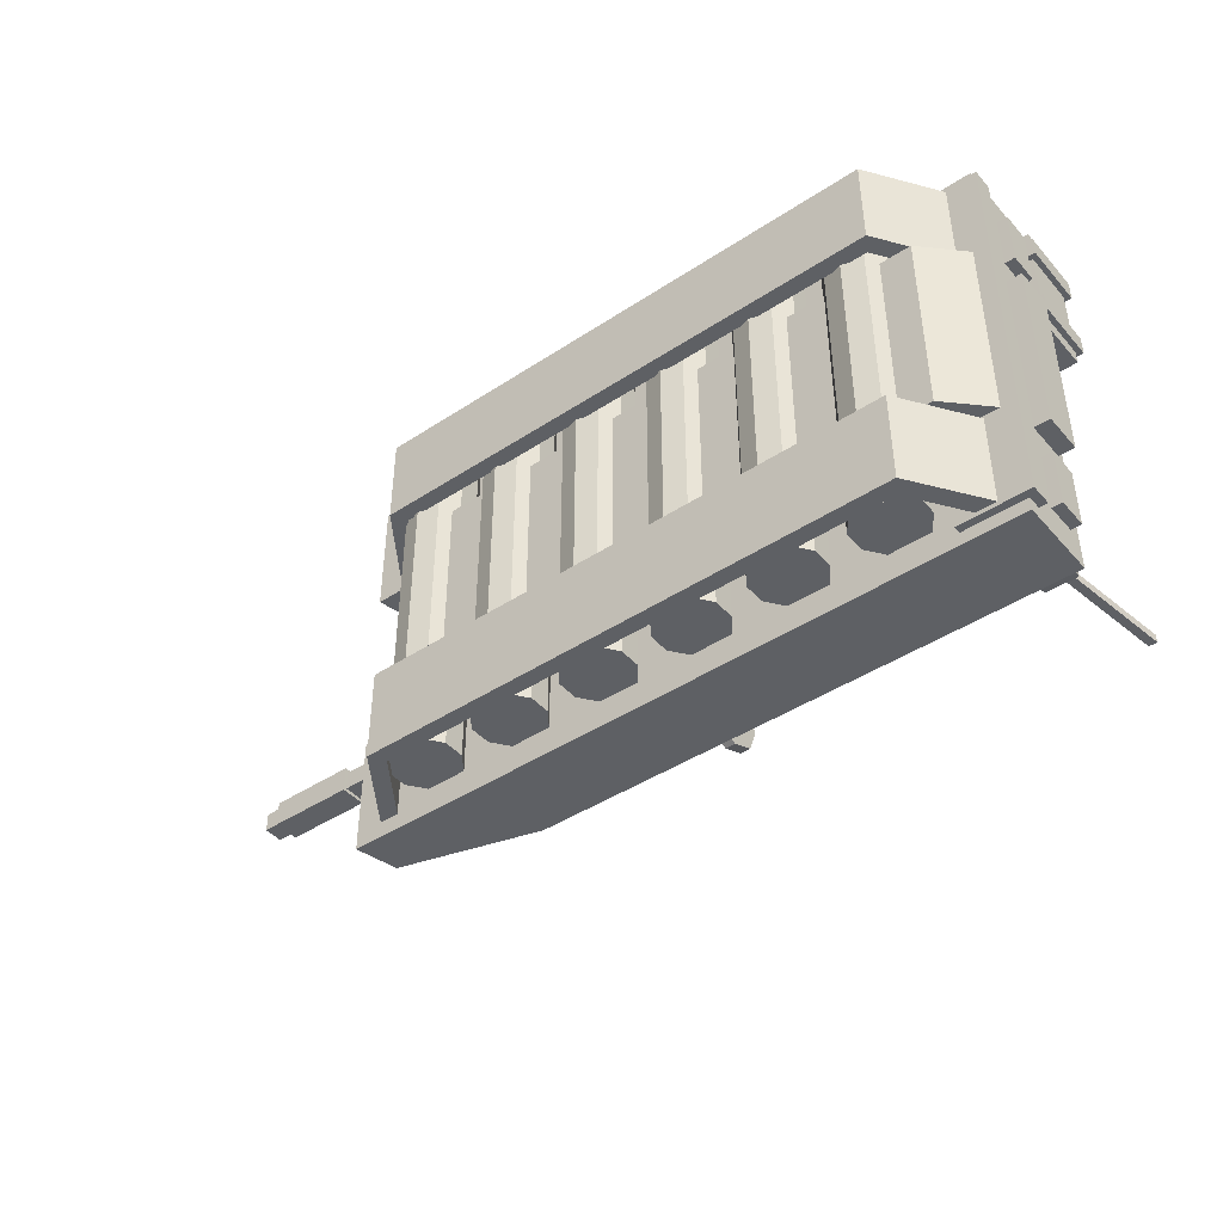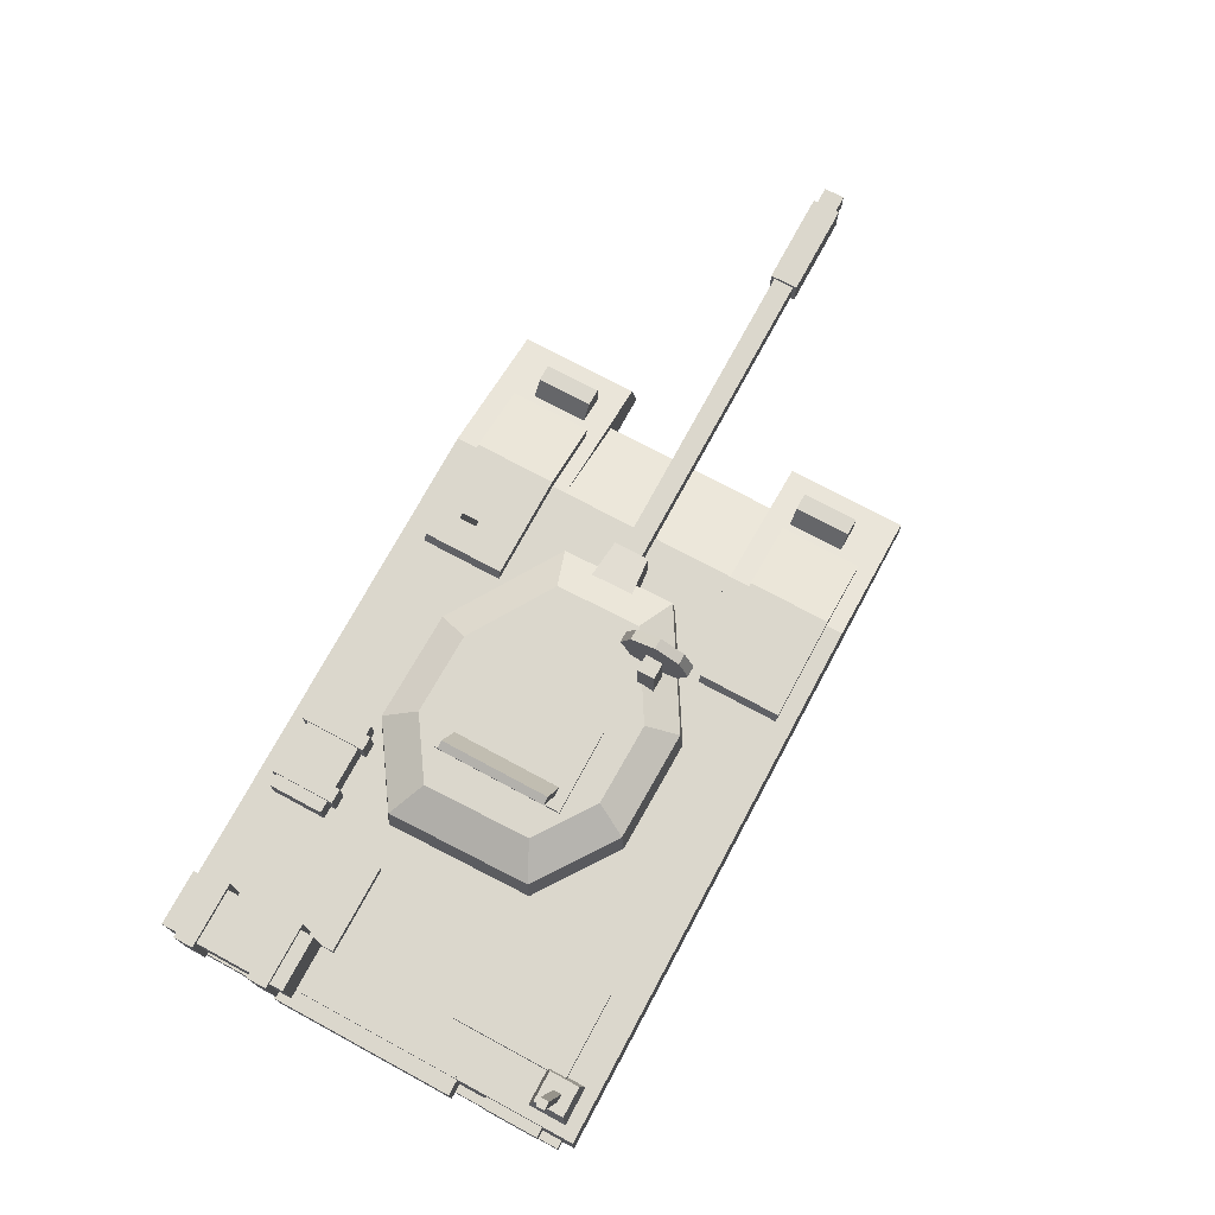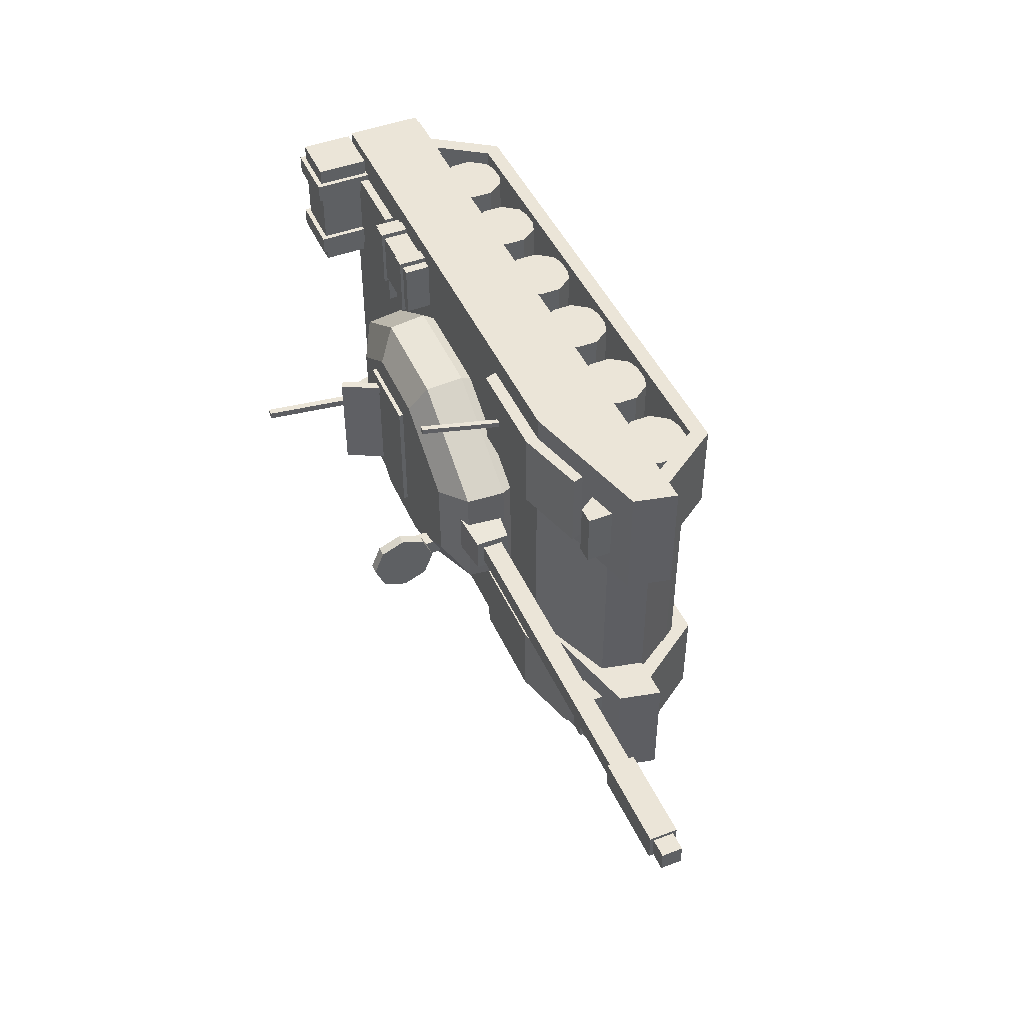
<metadata>
{"format":"obj","ext":"obj","renderer":"f3d","projection":"perspective","resolution":1024,"background":"white","views":[{"elev":-43.0,"azim":37.9,"up":"+Z"},{"elev":73.2,"azim":118.3,"up":"+Y"},{"elev":46.0,"azim":-113.5,"up":"+Z"}]}
</metadata>
<code>
o Cube.002
v -2.707 0.8662 2.575
v -2.707 1.835 2.575
v -2.707 0.8662 1.128
v -2.707 1.835 1.128
v 3.757 0.8662 2.575
v 3.757 1.835 2.575
v 3.757 0.8662 1.128
v 3.757 1.835 1.128
v -4.491 0.8662 1.128
v -4.491 0.8662 2.575
v -4.374 1.384 2.575
v -4.374 1.384 1.128
v -2.707 0.8662 1.219
v -2.707 1.835 1.219
v -2.707 0.8662 -1.132
v -2.707 1.835 -1.132
v 3.757 0.8662 1.219
v 3.757 1.835 1.219
v 3.757 0.8662 -1.132
v 3.757 1.835 -1.132
v -3.947 0.8662 -1.132
v -3.947 0.8662 1.219
v -3.83 1.384 1.219
v -3.83 1.384 -1.132
v -2.707 0.3237 -1.132
v -2.707 0.3237 1.219
v 3.213 0.3237 -1.132
v 3.213 0.3237 1.219
v -3.589 0.3237 -1.132
v -3.589 0.3237 1.219
v -2.707 0.8662 -1.041
v -2.707 1.835 -1.041
v -2.707 0.8662 -2.488
v -2.707 1.835 -2.488
v 3.757 0.8662 -1.041
v 3.757 1.835 -1.041
v 3.757 0.8662 -2.488
v 3.757 1.835 -2.488
v -4.491 0.8662 -2.488
v -4.491 0.8662 -1.041
v -4.374 1.384 -1.041
v -4.374 1.384 -2.488
v 3.348 1.939 -2.049
v 3.574 3.537 -2.049
v 3.348 1.939 -2.147
v 3.574 3.537 -2.147
v 3.446 1.939 -2.049
v 3.671 3.537 -2.049
v 3.446 1.939 -2.147
v 3.671 3.537 -2.147
v 3.124 1.562 -1.825
v 3.216 2.108 -1.917
v 3.124 1.562 -2.371
v 3.216 2.108 -2.279
v 3.67 1.562 -1.825
v 3.578 2.108 -1.917
v 3.67 1.562 -2.371
v 3.578 2.108 -2.279
v 1.966 1.764 2.307
v 1.966 2.152 2.307
v 0.8472 1.764 2.307
v 0.8472 2.152 2.307
v 1.966 1.764 1.654
v 1.966 2.152 1.654
v 0.8472 1.764 1.654
v 0.8472 2.152 1.654
v 1.141 1.726 2.37
v 1.141 2.19 2.37
v 0.967 1.726 2.37
v 0.967 2.19 2.37
v 1.141 1.726 1.591
v 1.141 2.19 1.591
v 0.967 1.726 1.591
v 0.967 2.19 1.591
v 1.818 1.726 2.37
v 1.818 2.19 2.37
v 1.643 1.726 2.37
v 1.643 2.19 2.37
v 1.818 1.726 1.591
v 1.818 2.19 1.591
v 1.643 1.726 1.591
v 1.643 2.19 1.591
v 3.207 1.85 2.463
v 3.207 2.503 2.463
v 3.207 1.85 0.9578
v 3.207 2.503 0.9578
v 3.86 1.85 2.463
v 3.86 2.503 2.463
v 3.86 1.85 0.9578
v 3.86 2.503 0.9578
v 3.144 1.787 1.353
v 3.144 2.566 1.353
v 3.144 1.787 1.119
v 3.144 2.566 1.119
v 3.923 1.787 1.353
v 3.923 2.566 1.353
v 3.923 1.787 1.119
v 3.923 2.566 1.119
v 3.144 1.787 2.264
v 3.144 2.566 2.264
v 3.144 1.787 2.029
v 3.144 2.566 2.029
v 3.923 1.787 2.264
v 3.923 2.566 2.264
v 3.923 1.787 2.029
v 3.923 2.566 2.029
v 2.174 0.9106 2.19
v 2.174 1.948 2.19
v 2.174 0.9106 0.7986
v 2.174 1.948 0.7986
v 3.211 0.9106 2.19
v 3.211 1.948 2.19
v 3.211 0.9106 0.7986
v 3.211 1.948 0.7986
v 2.174 0.9106 -0.7114
v 2.174 1.948 -0.7114
v 2.174 0.9106 -2.103
v 2.174 1.948 -2.103
v 3.211 0.9106 -0.7114
v 3.211 1.948 -0.7114
v 3.211 0.9106 -2.103
v 3.211 1.948 -2.103
v 0.3741 2.333 0.6974
v 0.7976 3.183 0.6974
v 0.3741 2.333 -0.6
v 0.7976 3.183 -0.6
v 0.4644 2.288 0.6974
v 0.8879 3.137 0.6974
v 0.4644 2.288 -0.6
v 0.8879 3.137 -0.6
v -1.096 2.195 -0.7743
v -1.096 3.129 -0.7743
v -1.096 2.195 -0.9803
v -1.096 3.129 -0.9803
v -0.8898 2.195 -0.7743
v -0.8898 3.129 -0.7743
v -0.8898 2.195 -0.9803
v -0.8898 3.129 -0.9803
v -1.216 3.123 -1.288
v -1.088 3.123 -1.288
v -1.216 3.415 -1.167
v -1.088 3.415 -1.167
v -1.216 3.536 -0.8751
v -1.088 3.536 -0.8751
v -1.216 3.415 -0.583
v -1.088 3.415 -0.583
v -1.216 3.123 -0.4621
v -1.088 3.123 -0.4621
v -1.216 2.831 -0.583
v -1.088 2.831 -0.583
v -1.216 2.71 -0.8751
v -1.088 2.71 -0.8751
v -1.216 2.831 -1.167
v -1.088 2.831 -1.167
v -6.062 2.087 0.1844
v -6.062 2.417 0.1844
v -6.062 2.087 -0.146
v -6.062 2.417 -0.146
v -7.178 2.087 0.1844
v -7.178 2.417 0.1844
v -7.178 2.087 -0.146
v -7.178 2.417 -0.146
v -1.676 2.13 0.1412
v -1.676 2.374 0.1412
v -1.676 2.13 -0.1028
v -1.676 2.374 -0.1028
v -7.401 2.13 0.1412
v -7.401 2.374 0.1412
v -7.401 2.13 -0.1028
v -7.401 2.374 -0.1028
v -2.258 2.04 0.2307
v -2.258 2.463 0.2307
v -2.258 2.04 -0.1923
v -2.258 2.463 -0.1923
v -1.359 1.96 0.3111
v -1.359 2.544 0.3111
v -1.359 1.96 -0.2727
v -1.359 2.544 -0.2727
v -0.4837 2.666 -1.084
v 0.4987 2.666 -1.063
v 1.203 2.666 -0.574
v 1.229 2.666 0.7116
v 0.5436 2.666 1.172
v -0.4388 2.666 1.151
v -1.44 2.666 0.5248
v -1.461 2.666 -0.4987
v -0.6037 1.762 -1.391
v 0.6467 1.762 -1.365
v 1.543 1.762 -0.7422
v 1.576 1.762 0.8942
v 0.7039 1.762 1.48
v -0.5465 1.762 1.453
v -1.821 1.762 0.6563
v -1.848 1.762 -0.6464
v -4.044 1.265 2.097
v -4.044 1.771 2.097
v -4.044 1.265 1.426
v -4.044 1.771 1.426
v -3.489 1.265 2.097
v -3.839 1.771 2.097
v -3.489 1.265 1.426
v -3.839 1.771 1.426
v -4.044 1.265 -1.339
v -4.044 1.771 -1.339
v -4.044 1.265 -2.009
v -4.044 1.771 -2.009
v -3.489 1.265 -1.339
v -3.839 1.771 -1.339
v -3.489 1.265 -2.009
v -3.839 1.771 -2.009
v 3.254 1.261 1.144
v 3.254 1.735 1.144
v 3.254 1.261 -1.057
v 3.254 1.735 -1.057
v 3.944 1.261 1.144
v 3.944 1.735 1.144
v 3.944 1.261 -1.057
v 3.944 1.735 -1.057
v 3.19 1.319 -1.42
v 3.19 1.677 -1.42
v 3.19 1.319 -2.109
v 3.19 1.677 -2.109
v 3.88 1.319 -1.42
v 3.88 1.677 -1.42
v 3.88 1.319 -2.109
v 3.88 1.677 -2.109
v 3.19 1.319 2.196
v 3.19 1.677 2.196
v 3.19 1.319 1.507
v 3.19 1.677 1.507
v 3.88 1.319 2.196
v 3.88 1.677 2.196
v 3.88 1.319 1.507
v 3.88 1.677 1.507
v 3.02 0.7768 2.42
v 3.02 1.03 2.42
v 3.02 0.7768 -2.333
v 3.02 1.03 -2.333
v 3.856 0.7768 2.42
v 3.856 1.03 2.42
v 3.856 0.7768 -2.333
v 3.856 1.03 -2.333
v -3.527 -0.04145 -1.164
v -3.419 0.1466 -1.164
v -3.527 -0.04145 -2.284
v -3.419 0.1466 -2.284
v 2.915 -0.04145 -1.164
v 2.807 0.1466 -1.164
v 2.915 -0.04145 -2.284
v 2.807 0.1466 -2.284
v -4.279 1.043 -2.284
v -4.279 1.043 -1.164
v -4.172 1.231 -1.164
v -4.172 1.231 -2.284
v 3.56 1.231 -2.284
v 3.668 1.043 -2.284
v 3.668 1.043 -1.164
v 3.56 1.231 -1.164
v -3.527 -0.04145 2.371
v -3.419 0.1466 2.371
v -3.527 -0.04145 1.251
v -3.419 0.1466 1.251
v 2.915 -0.04145 2.371
v 2.807 0.1466 2.371
v 2.915 -0.04145 1.251
v 2.807 0.1466 1.251
v -4.279 1.043 1.251
v -4.279 1.043 2.371
v -4.172 1.231 2.371
v -4.172 1.231 1.251
v 3.56 1.231 1.251
v 3.668 1.043 1.251
v 3.668 1.043 2.371
v 3.56 1.231 2.371
v 2.497 0.114 2.245
v 2.497 0.114 -2.158
v 2.742 0.1935 2.245
v 2.742 0.1935 -2.158
v 2.893 0.4017 2.245
v 2.893 0.4017 -2.158
v 2.893 0.659 2.245
v 2.893 0.659 -2.158
v 2.742 0.8672 2.245
v 2.742 0.8672 -2.158
v 2.497 0.9467 2.245
v 2.497 0.9467 -2.158
v 2.252 0.8672 2.245
v 2.252 0.8672 -2.158
v 2.101 0.659 2.245
v 2.101 0.659 -2.158
v 2.101 0.4017 2.245
v 2.101 0.4017 -2.158
v 2.252 0.1935 2.245
v 2.252 0.1935 -2.158
v 1.349 0.114 2.245
v 1.349 0.114 -2.158
v 1.593 0.1935 2.245
v 1.593 0.1935 -2.158
v 1.745 0.4017 2.245
v 1.745 0.4017 -2.158
v 1.745 0.659 2.245
v 1.745 0.659 -2.158
v 1.593 0.8672 2.245
v 1.593 0.8672 -2.158
v 1.349 0.9467 2.245
v 1.349 0.9467 -2.158
v 1.104 0.8672 2.245
v 1.104 0.8672 -2.158
v 0.9528 0.659 2.245
v 0.9528 0.659 -2.158
v 0.9528 0.4017 2.245
v 0.9528 0.4017 -2.158
v 1.104 0.1935 2.245
v 1.104 0.1935 -2.158
v 0.2005 0.114 2.245
v 0.2005 0.114 -2.158
v 0.4452 0.1935 2.245
v 0.4452 0.1935 -2.158
v 0.5964 0.4017 2.245
v 0.5964 0.4017 -2.158
v 0.5964 0.659 2.245
v 0.5964 0.659 -2.158
v 0.4452 0.8672 2.245
v 0.4452 0.8672 -2.158
v 0.2005 0.9467 2.245
v 0.2005 0.9467 -2.158
v -0.04423 0.8672 2.245
v -0.04423 0.8672 -2.158
v -0.1955 0.659 2.245
v -0.1955 0.659 -2.158
v -0.1955 0.4017 2.245
v -0.1955 0.4017 -2.158
v -0.04423 0.1935 2.245
v -0.04423 0.1935 -2.158
v -0.9478 0.114 2.245
v -0.9478 0.114 -2.158
v -0.7031 0.1935 2.245
v -0.7031 0.1935 -2.158
v -0.5518 0.4017 2.245
v -0.5518 0.4017 -2.158
v -0.5518 0.659 2.245
v -0.5518 0.659 -2.158
v -0.7031 0.8672 2.245
v -0.7031 0.8672 -2.158
v -0.9478 0.9467 2.245
v -0.9478 0.9467 -2.158
v -1.192 0.8672 2.245
v -1.192 0.8672 -2.158
v -1.344 0.659 2.245
v -1.344 0.659 -2.158
v -1.344 0.4017 2.245
v -1.344 0.4017 -2.158
v -1.192 0.1935 2.245
v -1.192 0.1935 -2.158
v -2.096 0.114 2.245
v -2.096 0.114 -2.158
v -1.851 0.1935 2.245
v -1.851 0.1935 -2.158
v -1.7 0.4017 2.245
v -1.7 0.4017 -2.158
v -1.7 0.659 2.245
v -1.7 0.659 -2.158
v -1.851 0.8672 2.245
v -1.851 0.8672 -2.158
v -2.096 0.9467 2.245
v -2.096 0.9467 -2.158
v -2.341 0.8672 2.245
v -2.341 0.8672 -2.158
v -2.492 0.659 2.245
v -2.492 0.659 -2.158
v -2.492 0.4017 2.245
v -2.492 0.4017 -2.158
v -2.341 0.1935 2.245
v -2.341 0.1935 -2.158
v -3.244 0.114 2.245
v -3.244 0.114 -2.158
v -3 0.1935 2.245
v -3 0.1935 -2.158
v -2.848 0.4017 2.245
v -2.848 0.4017 -2.158
v -2.848 0.659 2.245
v -2.848 0.659 -2.158
v -3 0.8672 2.245
v -3 0.8672 -2.158
v -3.244 0.9467 2.245
v -3.244 0.9467 -2.158
v -3.489 0.8672 2.245
v -3.489 0.8672 -2.158
v -3.64 0.659 2.245
v -3.64 0.659 -2.158
v -3.64 0.4017 2.245
v -3.64 0.4017 -2.158
v -3.489 0.1935 2.245
v -3.489 0.1935 -2.158
v -0.6308 2.443 -1.46
v 0.6802 2.443 -1.433
v 1.62 2.443 -0.7802
v 1.654 2.443 0.9354
v 0.7401 2.443 1.549
v -0.5709 2.443 1.522
v -1.907 2.443 0.6861
v -1.935 2.443 -0.6798
v 0.6989 1.967 -1.471
v 1.663 1.967 -0.8015
v 1.698 1.967 0.9586
v 0.7604 1.967 1.588
v -0.5846 1.967 1.56
v -1.956 1.967 0.7028
v -1.984 1.967 -0.6985
v -0.646 1.967 -1.499
v -3.359 1.054 2.286
v -3.555 1.743 2.286
v -3.359 1.054 1.3
v -3.555 1.743 1.3
v -2.507 1.298 2.286
v -2.704 1.986 2.286
v -2.507 1.298 1.3
v -2.704 1.986 1.3
v -2.77 1.223 1.3
v -2.966 1.911 1.3
v -2.77 1.223 2.286
v -2.966 1.911 2.286
v -1.457 1.986 1.3
v -1.261 1.298 1.3
v -1.261 1.298 2.286
v -1.457 1.986 2.286
v -3.362 1.047 -1.3
v -3.558 1.736 -1.3
v -3.362 1.047 -2.287
v -3.558 1.736 -2.287
v -2.51 1.291 -1.3
v -2.707 1.979 -1.3
v -2.51 1.291 -2.287
v -2.707 1.979 -2.287
v -2.773 1.216 -2.287
v -2.969 1.904 -2.287
v -2.773 1.216 -1.3
v -2.969 1.904 -1.3
v -1.46 1.979 -2.287
v -1.264 1.291 -2.287
v -1.264 1.291 -1.3
v -1.46 1.979 -1.3
v -1.888 1.96 1.886
v -1.619 2.912 1.886
v -1.888 1.96 1.818
v -1.619 2.912 1.818
v -1.819 1.96 1.886
v -1.551 2.912 1.886
v -1.819 1.96 1.818
v -1.551 2.912 1.818
v -0.1935 2.719 0.8301
v 0.8116 2.72 0.8301
v -0.1935 2.719 -0.7327
v 0.8116 2.72 -0.7327
v -0.1934 2.612 0.8301
v 0.8117 2.613 0.8301
v -0.1934 2.612 -0.7327
v 0.8117 2.613 -0.7327
v -0.04769 2.725 0.6034
v 0.6658 2.726 0.6034
v -0.04769 2.725 -0.506
v 0.6658 2.726 -0.506
f 2 4 12 11
f 3 4 8 7
f 7 8 6 5
f 5 6 2 1
f 3 7 5 1
f 8 4 2 6
f 10 11 12 9
f 3 1 10 9
f 4 3 9 12
f 1 2 11 10
f 14 16 24 23
f 15 16 20 19
f 19 20 18 17
f 17 18 14 13
f 20 16 14 18
f 22 23 24 21
f 16 15 21 24
f 13 14 23 22
f 32 34 42 41
f 33 34 38 37
f 37 38 36 35
f 35 36 32 31
f 33 37 35 31
f 38 34 32 36
f 40 41 42 39
f 33 31 40 39
f 34 33 39 42
f 31 32 41 40
f 163 165 166 164
f 165 169 170 166
f 169 167 168 170
f 167 163 164 168
f 165 163 167 169
f 170 168 164 166
f 395 179 180 396
f 396 180 181 397
f 397 181 182 398
f 398 182 183 399
f 399 183 184 400
f 400 184 185 401
f 180 179 186 185 184 183 182 181
f 401 185 186 402
f 402 186 179 395
f 197 198 202 201
f 201 202 200 199
f 199 200 196 195
f 197 201 199 195
f 202 198 196 200
f 205 206 210 209
f 209 210 208 207
f 207 208 204 203
f 205 209 207 203
f 210 206 204 208
f 211 212 214 213
f 213 214 218 217
f 217 218 216 215
f 215 216 212 211
f 213 217 215 211
f 218 214 212 216
f 409 402 395 410
f 408 401 402 409
f 407 400 401 408
f 406 399 400 407
f 405 398 399 406
f 404 397 398 405
f 403 396 397 404
f 410 395 396 403
f 187 410 403 188
f 188 403 404 189
f 189 404 405 190
f 190 405 406 191
f 191 406 407 192
f 192 407 408 193
f 193 408 409 194
f 194 409 410 187
f 15 19 27 25
f 21 15 25 29
f 25 27 28 26
f 25 26 30 29
f 13 22 30 26
f 19 17 28 27
f 22 21 29 30
f 17 13 26 28
f 51 52 54 53
f 53 54 58 57
f 57 58 56 55
f 55 56 52 51
f 53 57 55 51
f 58 54 52 56
f 67 68 70 69
f 69 70 74 73
f 73 74 72 71
f 71 72 68 67
f 69 73 71 67
f 74 70 68 72
f 75 76 78 77
f 77 78 82 81
f 81 82 80 79
f 79 80 76 75
f 77 81 79 75
f 82 78 76 80
f 91 92 94 93
f 93 94 98 97
f 97 98 96 95
f 95 96 92 91
f 93 97 95 91
f 98 94 92 96
f 99 100 102 101
f 101 102 106 105
f 105 106 104 103
f 103 104 100 99
f 101 105 103 99
f 106 102 100 104
f 131 132 134 133
f 133 134 138 137
f 137 138 136 135
f 135 136 132 131
f 133 137 135 131
f 138 134 132 136
f 244 246 254 253
f 245 246 250 249
f 248 247 257 258
f 247 248 244 243
f 245 249 247 243
f 250 246 244 248
f 252 253 254 251
f 245 243 252 251
f 246 245 251 254
f 243 244 253 252
f 256 255 258 257
f 247 249 256 257
f 250 248 258 255
f 249 250 255 256
f 260 262 270 269
f 261 262 266 265
f 264 263 273 274
f 263 264 260 259
f 261 265 263 259
f 266 262 260 264
f 268 269 270 267
f 261 259 268 267
f 262 261 267 270
f 259 260 269 268
f 272 271 274 273
f 263 265 272 273
f 266 264 274 271
f 265 266 271 272
f 411 412 414 413
f 419 420 418 417
f 416 415 425 426
f 421 422 412 411
f 419 417 415 421
f 420 414 412 422
f 418 420 422 416
f 413 419 421 411
f 415 416 422 421
f 413 414 420 419
f 424 423 426 425
f 415 417 424 425
f 418 416 426 423
f 417 418 423 424
f 427 428 430 429
f 435 436 434 433
f 432 431 441 442
f 437 438 428 427
f 435 433 431 437
f 436 430 428 438
f 434 436 438 432
f 429 435 437 427
f 431 432 438 437
f 429 430 436 435
f 440 439 442 441
f 431 433 440 441
f 434 432 442 439
f 433 434 439 440
f 443 444 446 445
f 445 446 450 449
f 449 450 448 447
f 447 448 444 443
f 445 449 447 443
f 450 446 444 448
f 43 44 46 45
f 45 46 50 49
f 49 50 48 47
f 47 48 44 43
f 45 49 47 43
f 50 46 44 48
f 59 60 62 61
f 61 62 66 65
f 65 66 64 63
f 63 64 60 59
f 61 65 63 59
f 66 62 60 64
f 83 84 86 85
f 85 86 90 89
f 89 90 88 87
f 87 88 84 83
f 85 89 87 83
f 90 86 84 88
f 139 141 142 140
f 141 143 144 142
f 143 145 146 144
f 145 147 148 146
f 147 149 150 148
f 149 151 152 150
f 142 144 146 148 150 152 154 140
f 151 153 154 152
f 153 139 140 154
f 139 153 151 149 147 145 143 141
f 275 276 278 277
f 277 278 280 279
f 279 280 282 281
f 281 282 284 283
f 283 284 286 285
f 285 286 288 287
f 287 288 290 289
f 289 290 292 291
f 278 276 294 292 290 288 286 284 282 280
f 291 292 294 293
f 293 294 276 275
f 275 277 279 281 283 285 287 289 291 293
f 295 296 298 297
f 297 298 300 299
f 299 300 302 301
f 301 302 304 303
f 303 304 306 305
f 305 306 308 307
f 307 308 310 309
f 309 310 312 311
f 298 296 314 312 310 308 306 304 302 300
f 311 312 314 313
f 313 314 296 295
f 295 297 299 301 303 305 307 309 311 313
f 315 316 318 317
f 317 318 320 319
f 319 320 322 321
f 321 322 324 323
f 323 324 326 325
f 325 326 328 327
f 327 328 330 329
f 329 330 332 331
f 318 316 334 332 330 328 326 324 322 320
f 331 332 334 333
f 333 334 316 315
f 315 317 319 321 323 325 327 329 331 333
f 335 336 338 337
f 337 338 340 339
f 339 340 342 341
f 341 342 344 343
f 343 344 346 345
f 345 346 348 347
f 347 348 350 349
f 349 350 352 351
f 338 336 354 352 350 348 346 344 342 340
f 351 352 354 353
f 353 354 336 335
f 335 337 339 341 343 345 347 349 351 353
f 355 356 358 357
f 357 358 360 359
f 359 360 362 361
f 361 362 364 363
f 363 364 366 365
f 365 366 368 367
f 367 368 370 369
f 369 370 372 371
f 358 356 374 372 370 368 366 364 362 360
f 371 372 374 373
f 373 374 356 355
f 355 357 359 361 363 365 367 369 371 373
f 375 376 378 377
f 377 378 380 379
f 379 380 382 381
f 381 382 384 383
f 383 384 386 385
f 385 386 388 387
f 387 388 390 389
f 389 390 392 391
f 378 376 394 392 390 388 386 384 382 380
f 391 392 394 393
f 393 394 376 375
f 375 377 379 381 383 385 387 389 391 393
f 195 196 198 197
f 203 204 206 205
f 219 220 222 221
f 221 222 226 225
f 225 226 224 223
f 223 224 220 219
f 221 225 223 219
f 226 222 220 224
f 227 228 230 229
f 229 230 234 233
f 233 234 232 231
f 231 232 228 227
f 229 233 231 227
f 234 230 228 232
f 107 108 110 109
f 109 110 114 113
f 113 114 112 111
f 111 112 108 107
f 109 113 111 107
f 114 110 108 112
f 115 116 118 117
f 117 118 122 121
f 121 122 120 119
f 119 120 116 115
f 117 121 119 115
f 122 118 116 120
f 123 124 126 125
f 125 126 130 129
f 129 130 128 127
f 127 128 124 123
f 125 129 127 123
f 130 126 124 128
f 155 157 158 156
f 157 161 162 158
f 161 159 160 162
f 159 155 156 160
f 157 155 159 161
f 162 160 156 158
f 171 172 174 173
f 173 174 178 177
f 177 178 176 175
f 175 176 172 171
f 173 177 175 171
f 178 174 172 176
f 235 236 238 237
f 237 238 242 241
f 241 242 240 239
f 239 240 236 235
f 237 241 239 235
f 242 238 236 240
f 451 452 454 453
f 453 454 458 457
f 457 458 456 455
f 455 456 452 451
f 453 457 455 451
f 458 454 452 456
f 459 460 462 461

</code>
